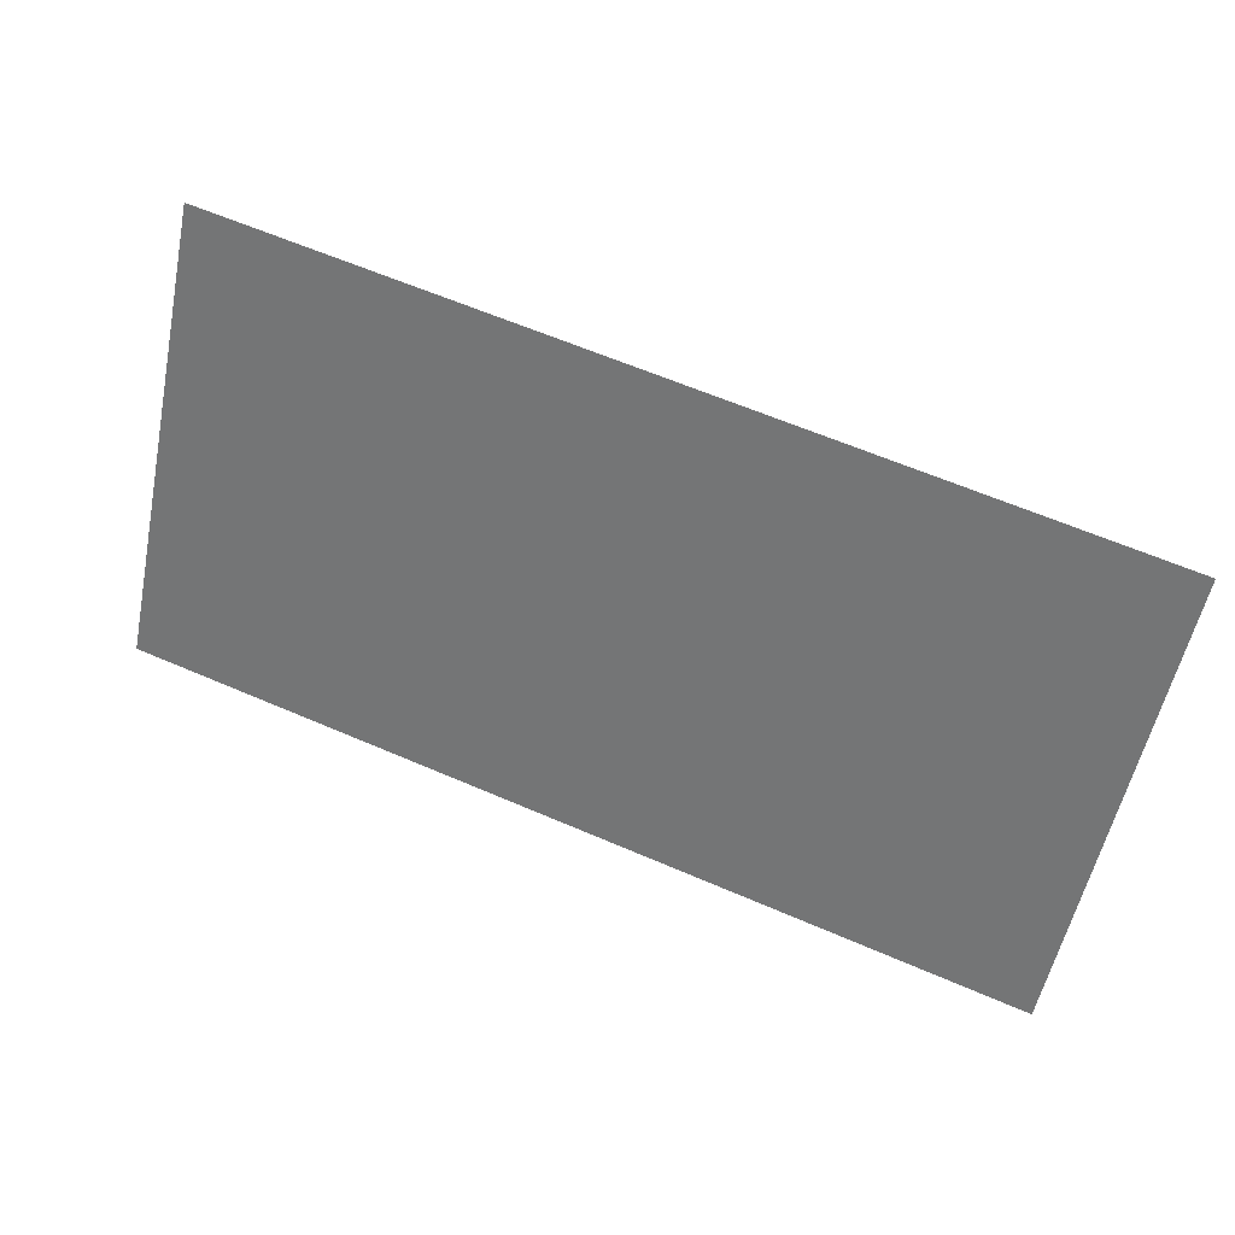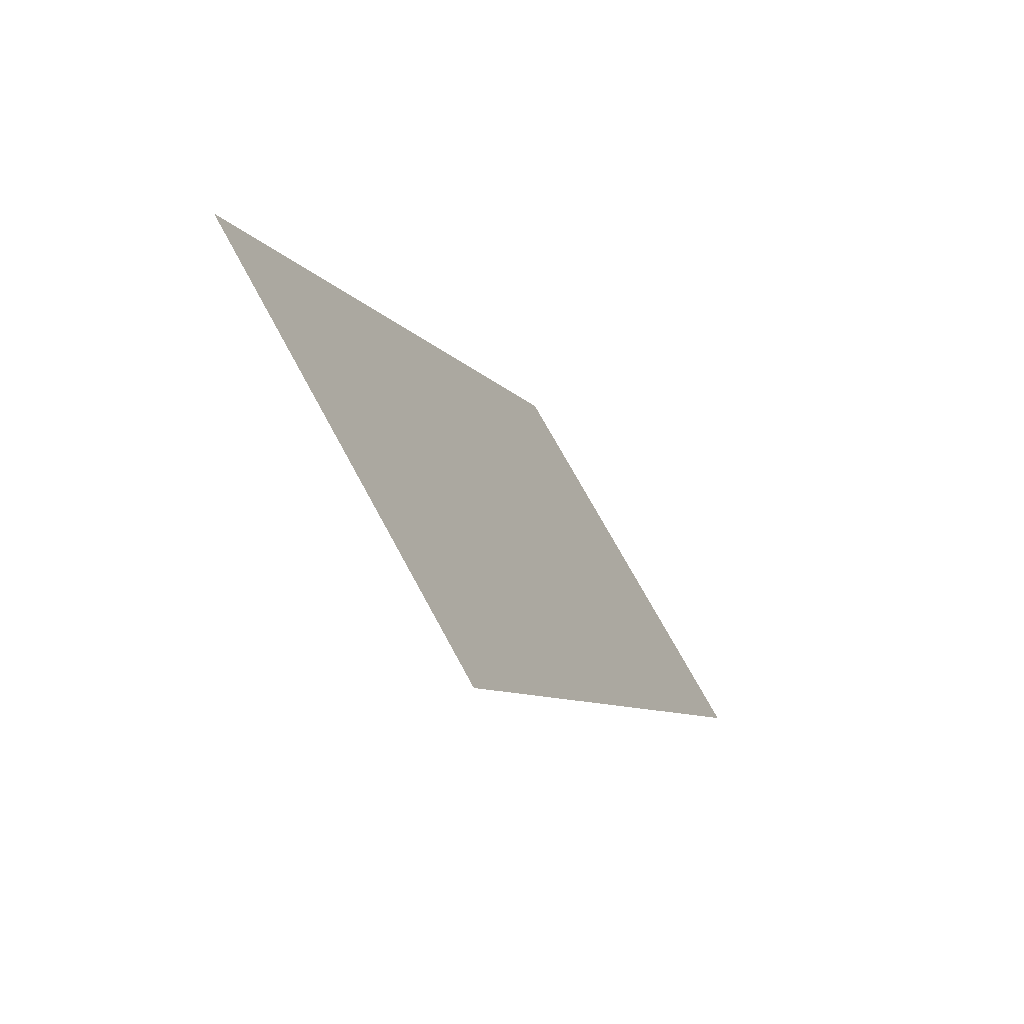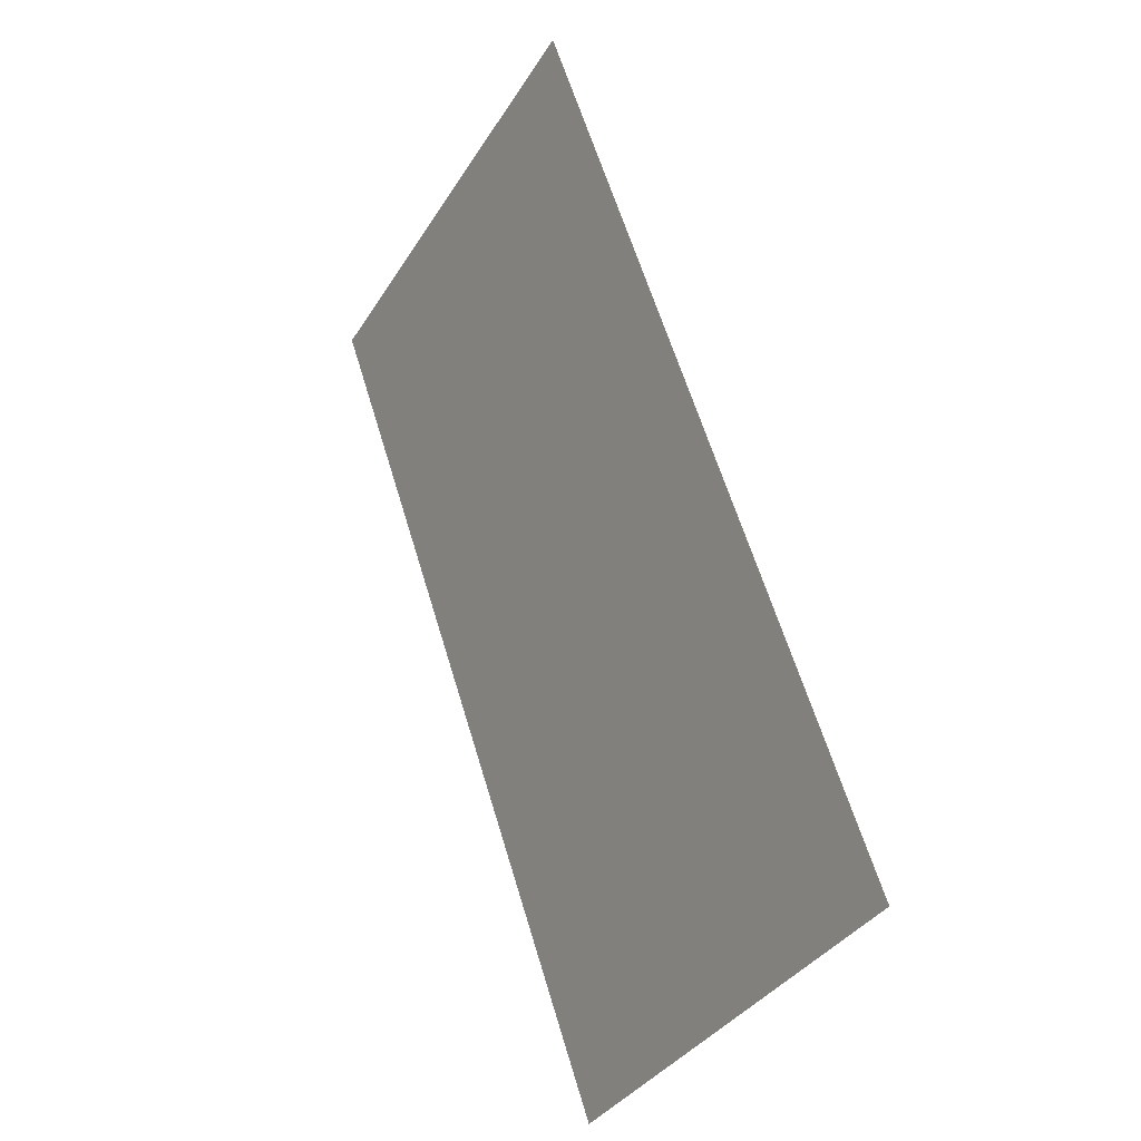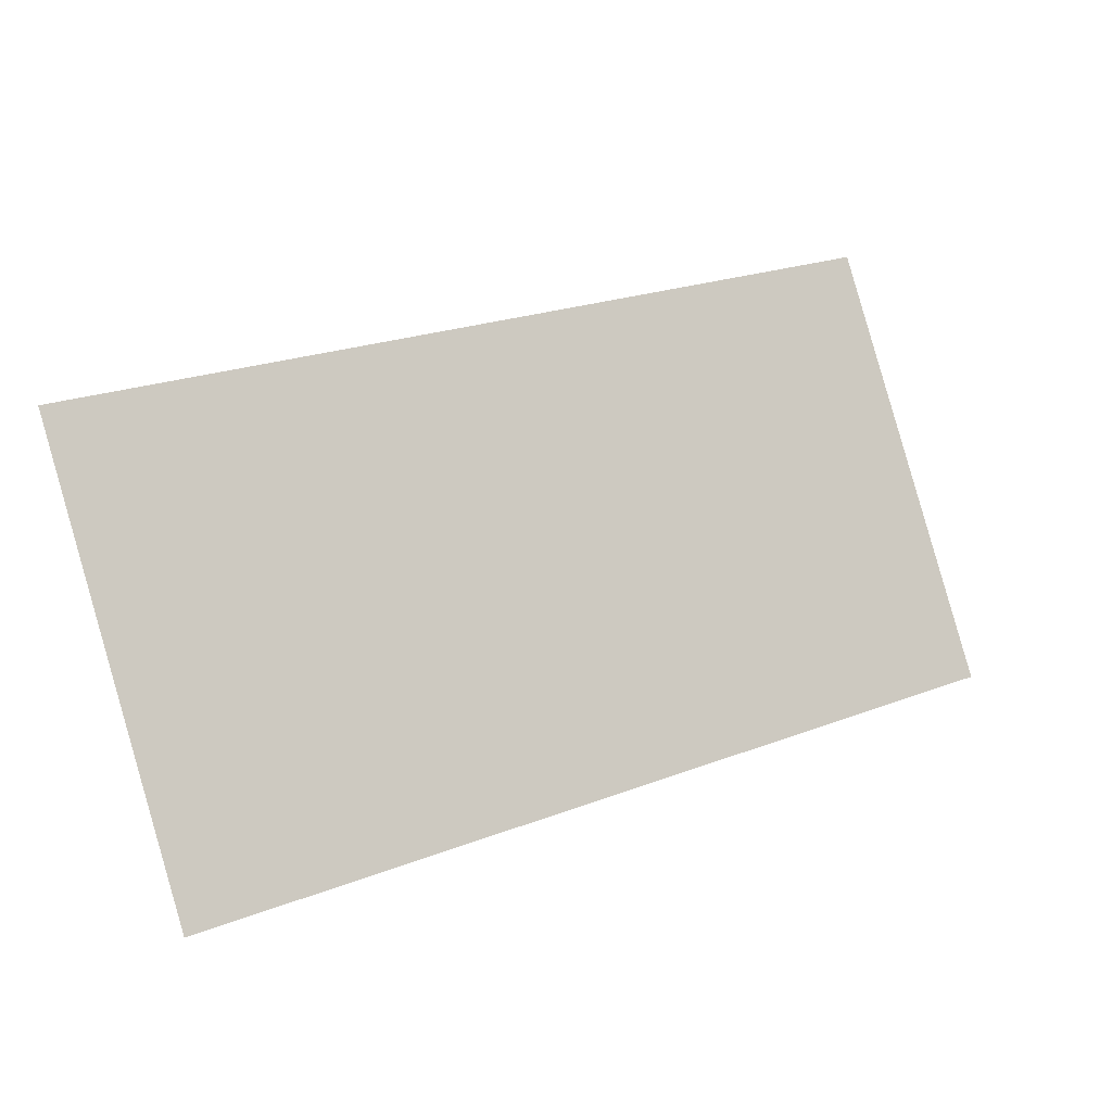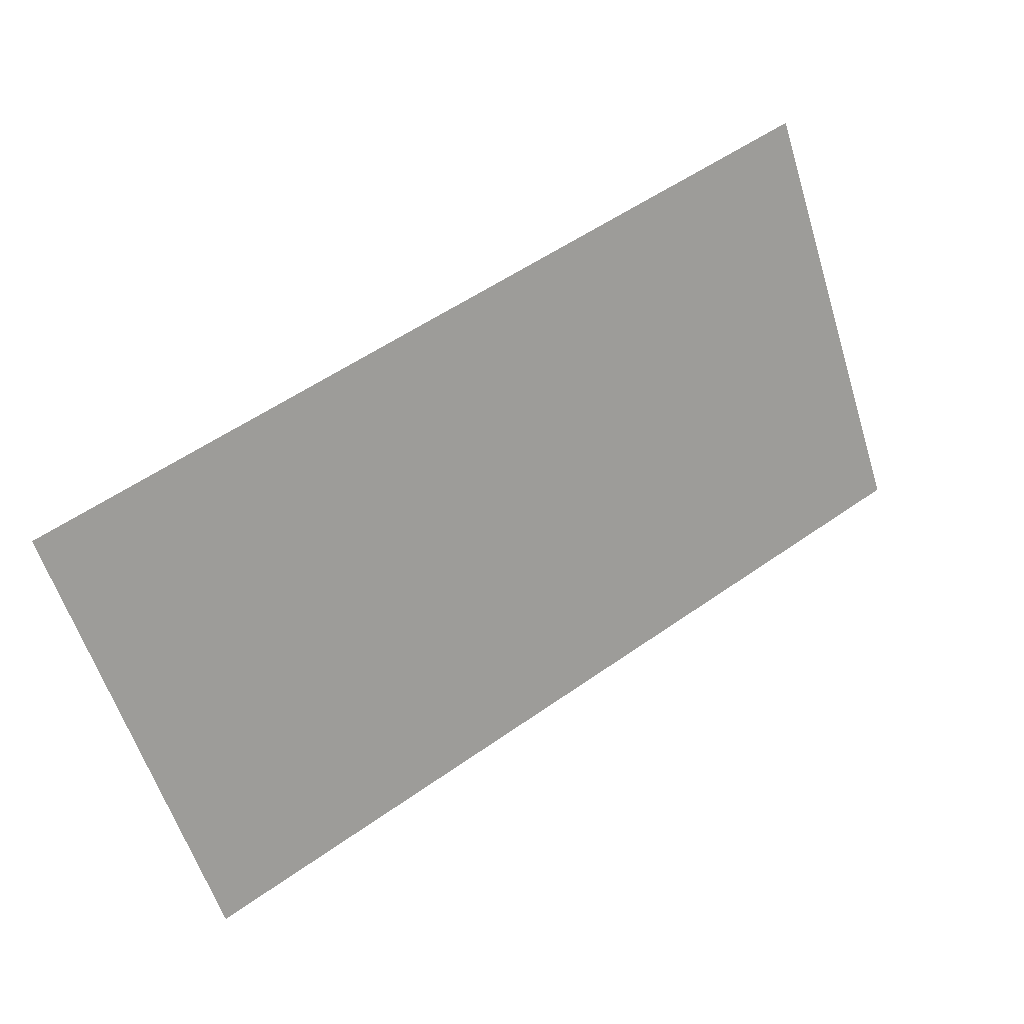
<metadata>
{"format":"obj","ext":"obj","renderer":"f3d","projection":"perspective","resolution":1024,"background":"white","views":[{"elev":62.1,"azim":-156.3,"up":"+Y"},{"elev":-7.8,"azim":108.3,"up":"+Y"},{"elev":61.8,"azim":-106.7,"up":"+Y"},{"elev":23.0,"azim":146.8,"up":"+Y"},{"elev":54.8,"azim":143.3,"up":"+Y"}]}
</metadata>
<code>
o model_93
v -1.925 0.8647 0.5023
v 1.925 0.8647 0.5023
v -1.925 -0.8647 -0.5023
v 1.925 -0.8647 -0.5023
f 1 2 3
f 2 4 3

</code>
